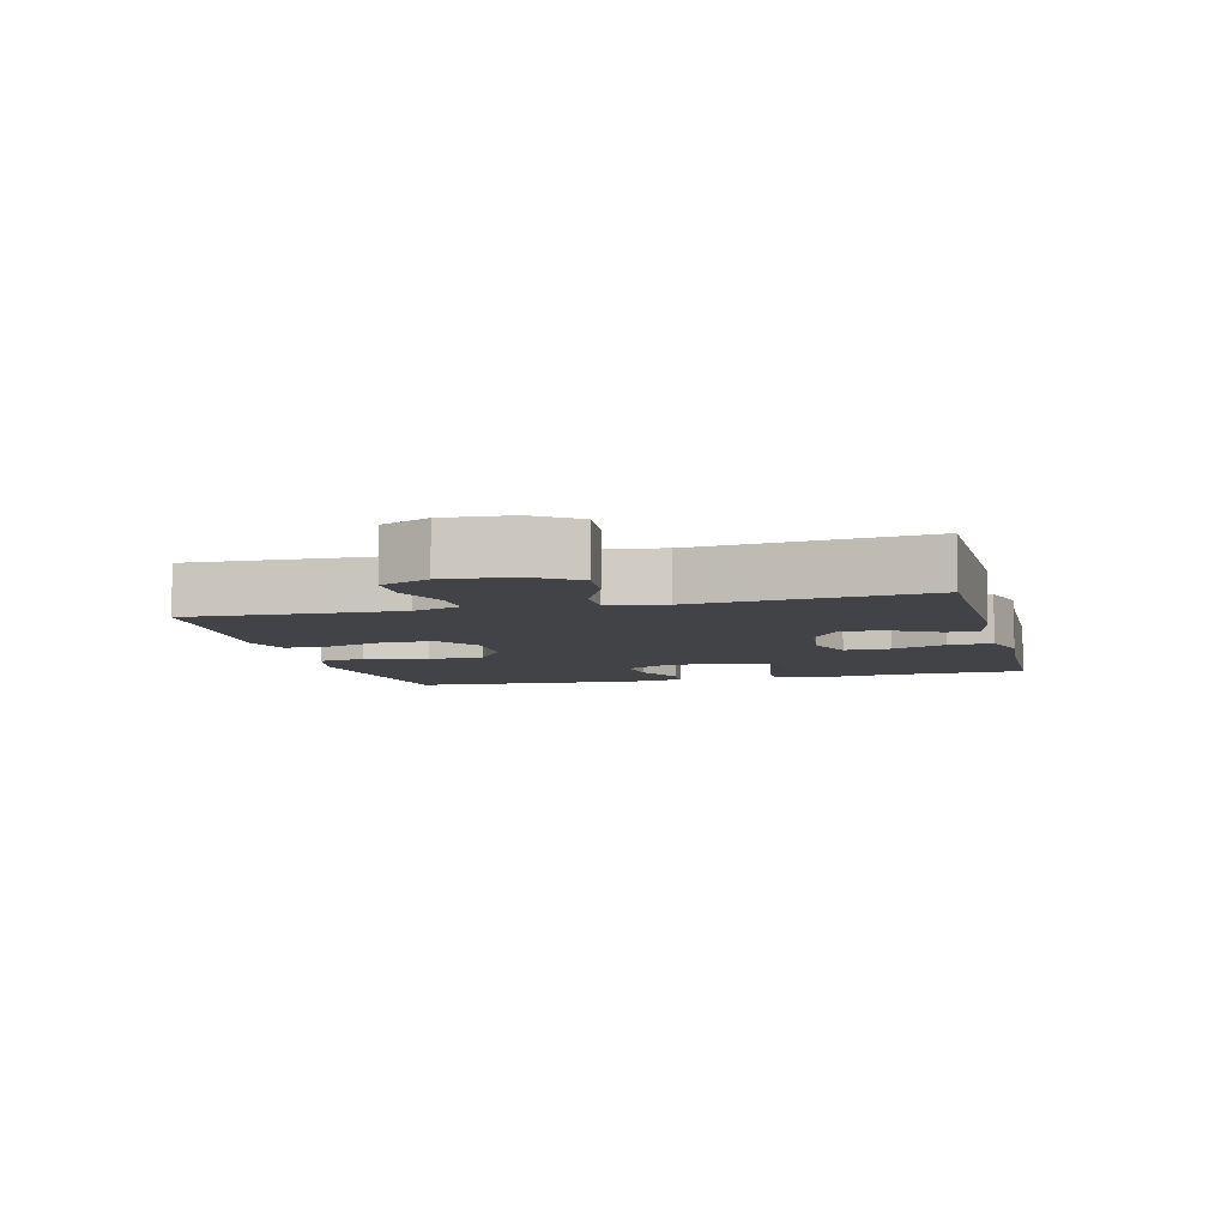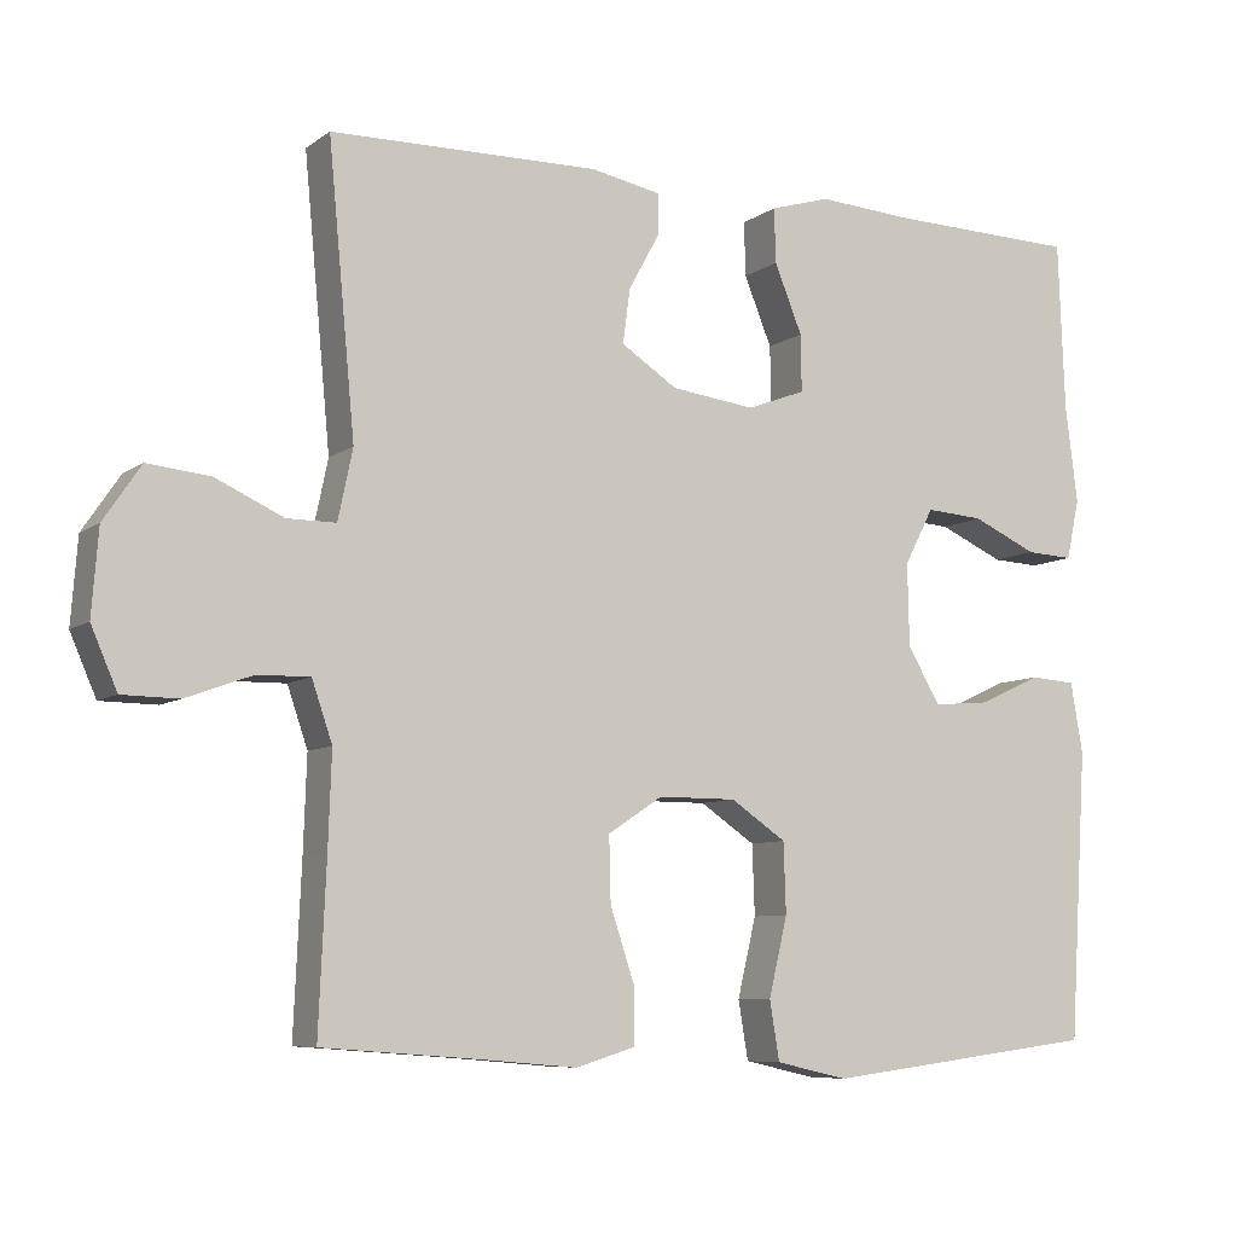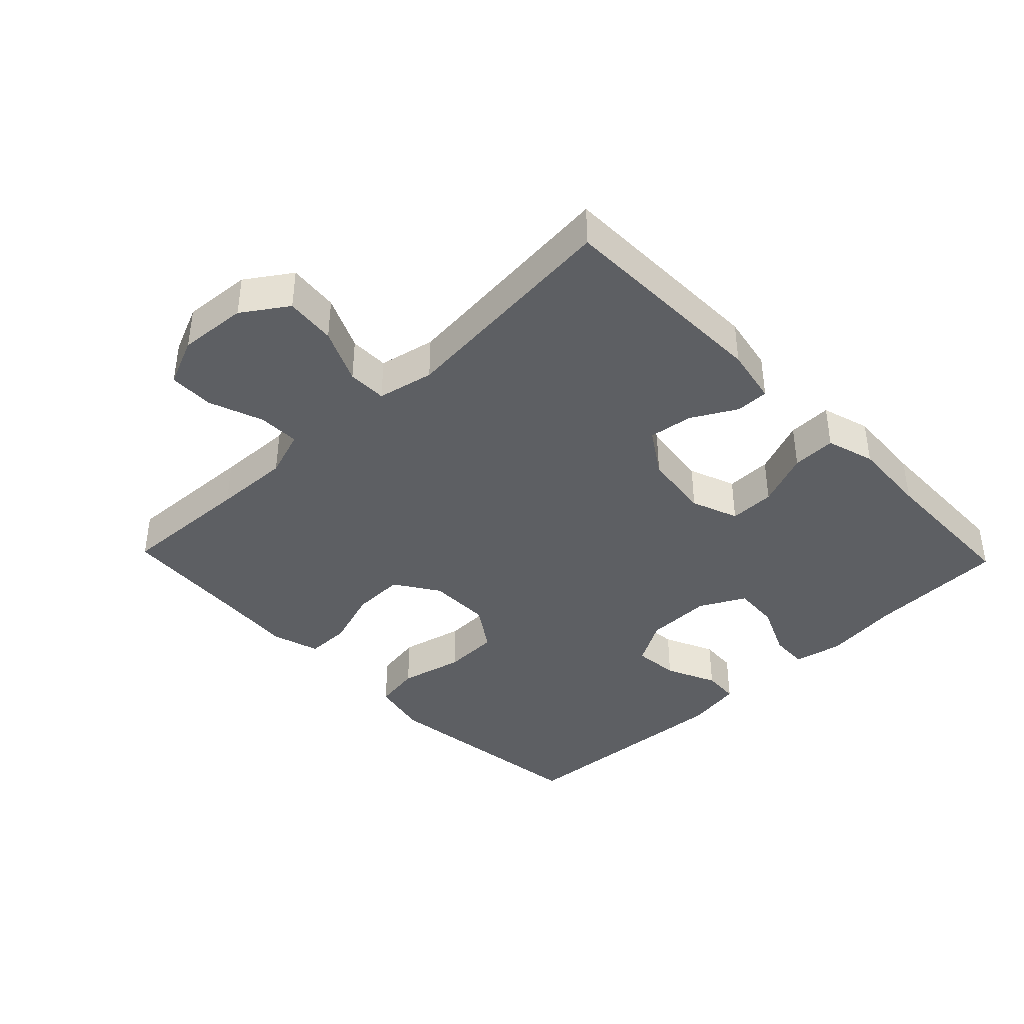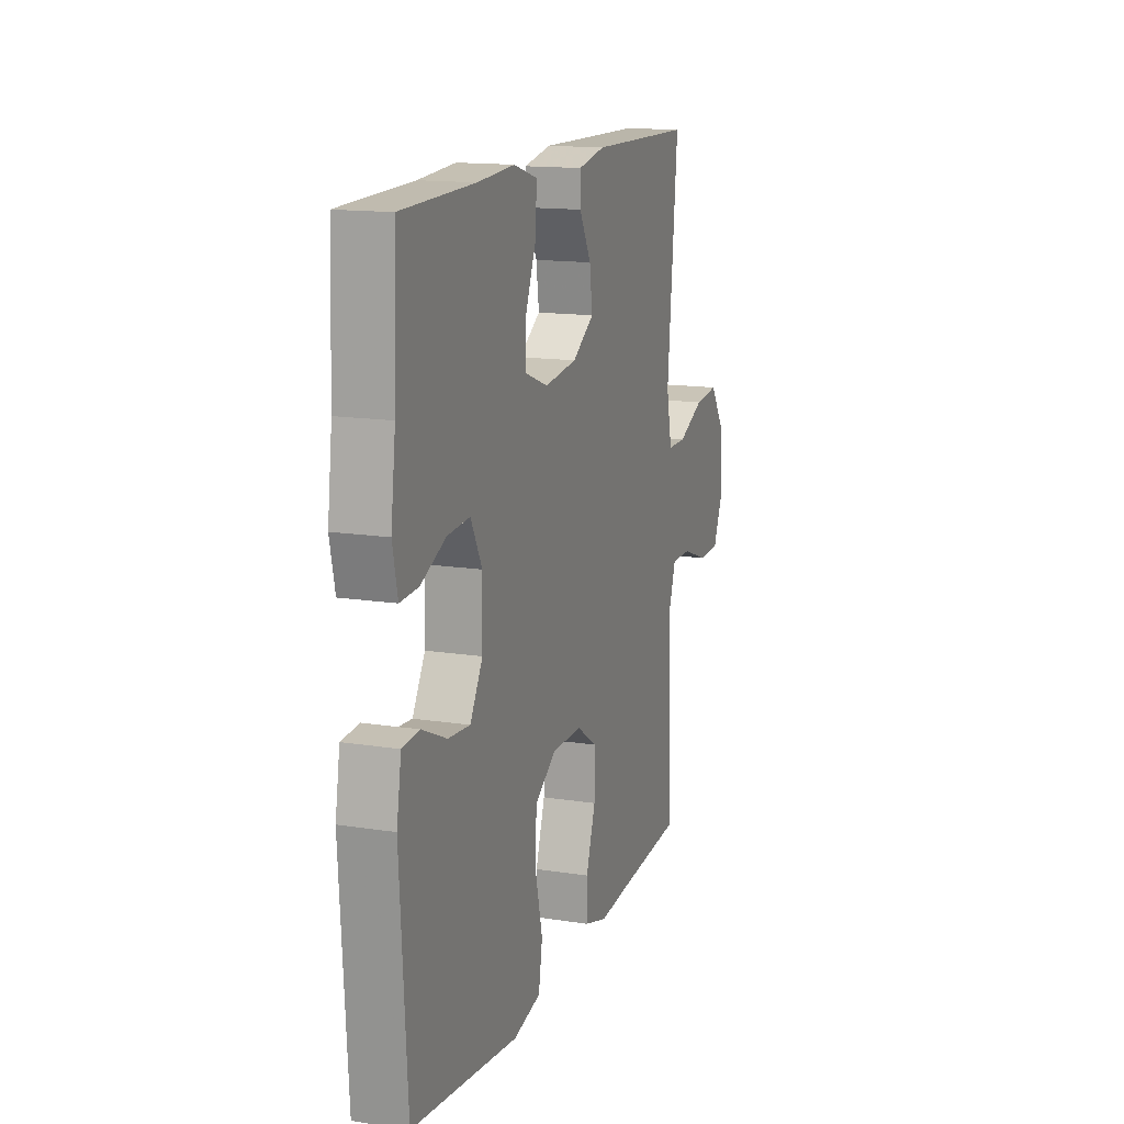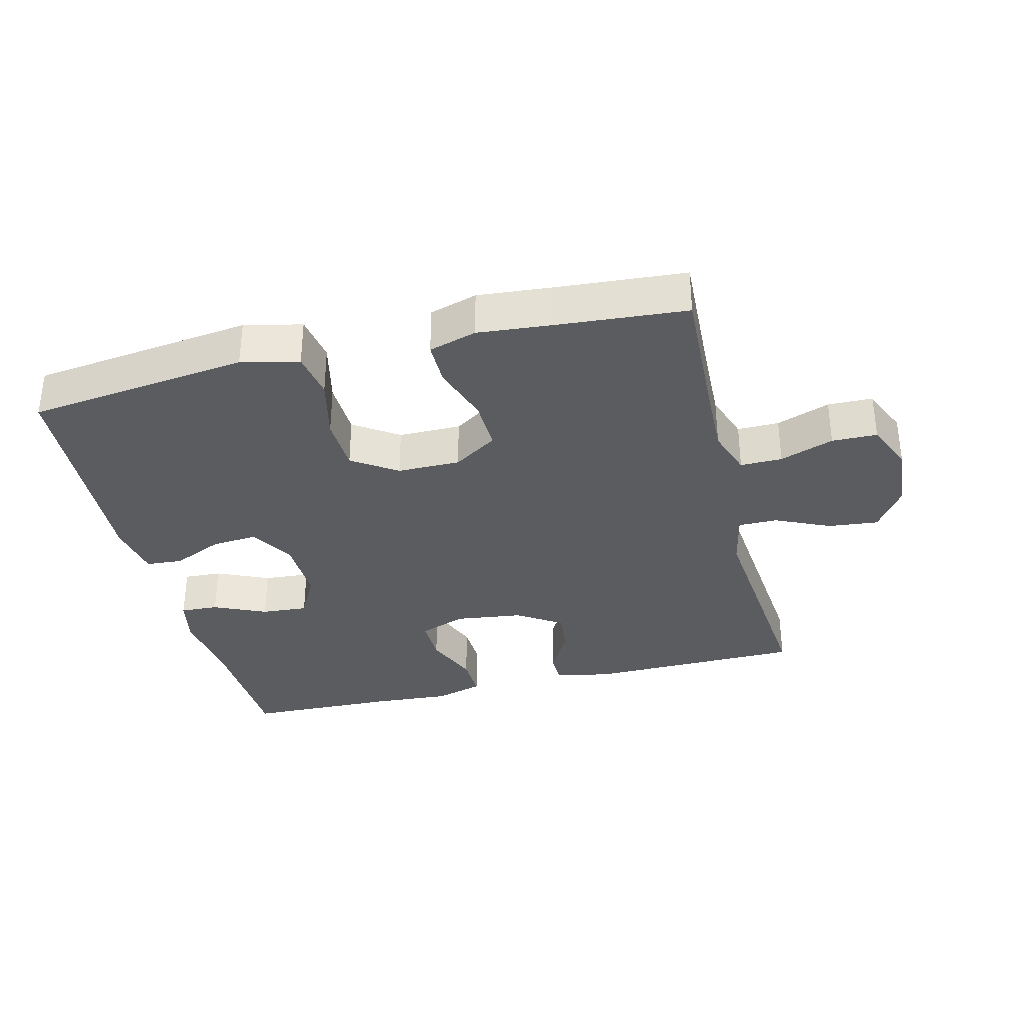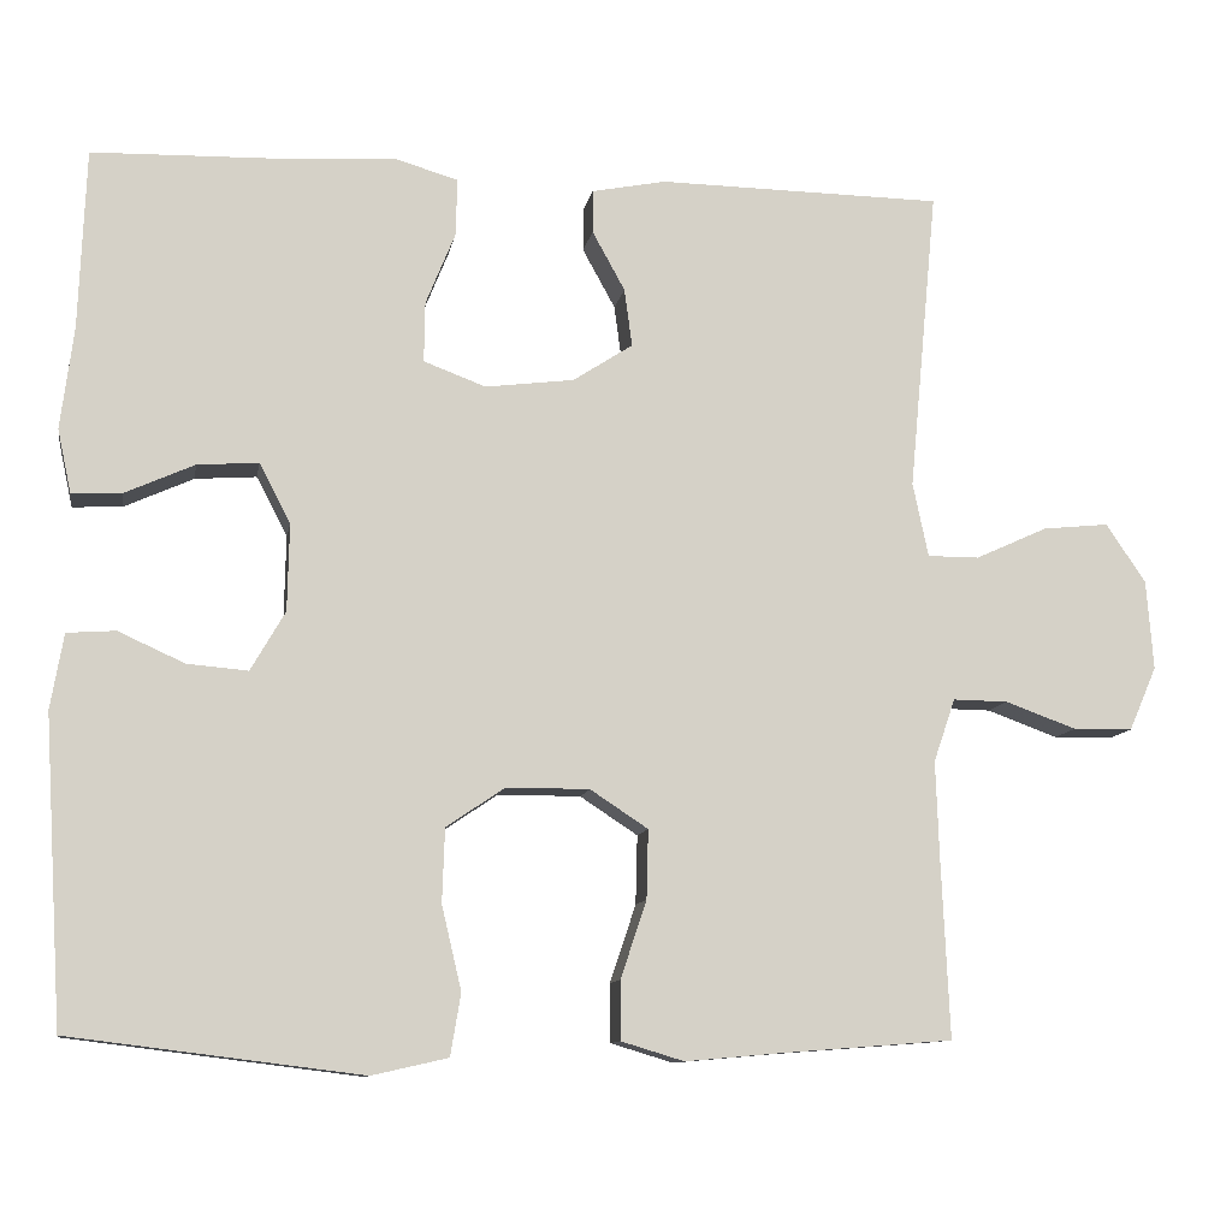
<metadata>
{"format":"obj","ext":"obj","renderer":"f3d","projection":"perspective","resolution":1024,"background":"white","views":[{"elev":-6.9,"azim":-75.7,"up":"+Y"},{"elev":-7.7,"azim":-28.6,"up":"+Z"},{"elev":-39.8,"azim":-46.1,"up":"+Y"},{"elev":14.6,"azim":108.8,"up":"+Z"},{"elev":-33.8,"azim":-166.1,"up":"+Y"},{"elev":-10.5,"azim":170.2,"up":"+Z"}]}
</metadata>
<code>
v 0.5 0.07 -0.5
v 0.291 0.07 -0.526
v 0.162 0.07 -0.542
v 0.074 0.07 -0.522
v 0.062 0.07 -0.45
v 0.085 0.07 -0.353
v 0.082 0.07 -0.267
v 0.014 0.07 -0.221
v -0.082 0.07 -0.221
v -0.149 0.07 -0.265
v -0.147 0.07 -0.345
v -0.117 0.07 -0.435
v -0.117 0.07 -0.503
v -0.19 0.07 -0.525
v -0.303 0.07 -0.515
v -0.5 0.07 -0.5
v -0.491 0.07 -0.296
v -0.487 0.07 -0.18
v -0.512 0.07 -0.107
v -0.576 0.07 -0.108
v -0.658 0.07 -0.138
v -0.727 0.07 -0.137
v -0.759 0.07 -0.063
v -0.751 0.07 0.041
v -0.705 0.07 0.109
v -0.628 0.07 0.101
v -0.545 0.07 0.063
v -0.485 0.07 0.063
v -0.467 0.07 0.149
v -0.5 0.07 0.5
v -0.17 0.07 0.505
v -0.084 0.07 0.488
v -0.084 0.07 0.438
v -0.122 0.07 0.369
v -0.131 0.07 0.302
v -0.062 0.07 0.257
v 0.041 0.07 0.244
v 0.113 0.07 0.271
v 0.112 0.07 0.341
v 0.078 0.07 0.425
v 0.076 0.07 0.492
v 0.15 0.07 0.514
v 0.268 0.07 0.506
v 0.5 0.07 0.5
v 0.508 0.07 0.291
v 0.523 0.07 0.173
v 0.507 0.07 0.099
v 0.449 0.07 0.102
v 0.369 0.07 0.138
v 0.298 0.07 0.143
v 0.262 0.07 0.074
v 0.264 0.07 -0.027
v 0.304 0.07 -0.096
v 0.374 0.07 -0.09
v 0.451 0.07 -0.055
v 0.507 0.07 -0.059
v 0.522 0.07 -0.146
v 0.5 0 -0.5
v 0.291 0 -0.526
v 0.162 0 -0.542
v 0.074 0 -0.522
v 0.062 0 -0.45
v 0.085 0 -0.353
v 0.082 0 -0.267
v 0.014 0 -0.221
v -0.082 0 -0.221
v -0.149 0 -0.265
v -0.147 0 -0.345
v -0.117 0 -0.435
v -0.117 0 -0.503
v -0.19 0 -0.525
v -0.303 0 -0.515
v -0.5 0 -0.5
v -0.491 0 -0.296
v -0.487 0 -0.18
v -0.512 0 -0.107
v -0.576 0 -0.108
v -0.658 0 -0.138
v -0.727 0 -0.137
v -0.759 0 -0.063
v -0.751 0 0.041
v -0.705 0 0.109
v -0.628 0 0.101
v -0.545 0 0.063
v -0.485 0 0.063
v -0.467 0 0.149
v -0.5 0 0.5
v -0.17 0 0.505
v -0.084 0 0.488
v -0.084 0 0.438
v -0.122 0 0.369
v -0.131 0 0.302
v -0.062 0 0.257
v 0.041 0 0.244
v 0.113 0 0.271
v 0.112 0 0.341
v 0.078 0 0.425
v 0.076 0 0.492
v 0.15 0 0.514
v 0.268 0 0.506
v 0.5 0 0.5
v 0.508 0 0.291
v 0.523 0 0.173
v 0.507 0 0.099
v 0.449 0 0.102
v 0.369 0 0.138
v 0.298 0 0.143
v 0.262 0 0.074
v 0.264 0 -0.027
v 0.304 0 -0.096
v 0.374 0 -0.09
v 0.451 0 -0.055
v 0.507 0 -0.059
v 0.522 0 -0.146
f 4 5 6
f 3 4 6
f 2 3 6
f 1 2 6
f 57 1 6
f 56 57 6
f 55 56 6
f 54 55 6
f 53 54 6 7
f 52 53 7 8
f 51 52 8 9
f 50 51 9 10
f 47 48 49
f 46 47 49
f 45 46 49
f 45 49 50
f 44 45 50
f 43 44 50
f 42 43 50
f 41 42 50
f 40 41 50
f 39 40 50
f 38 39 50
f 37 38 50 10
f 32 33 34
f 31 32 34
f 30 31 34
f 29 30 34
f 28 29 34 35
f 25 26 27
f 24 25 27
f 23 24 27
f 22 23 27
f 21 22 27
f 20 21 27
f 19 20 27 28
f 28 35 36
f 19 28 36
f 18 19 36
f 15 16 17
f 15 17 18
f 14 15 18
f 13 14 18
f 12 13 18
f 11 12 18
f 18 36 37 10
f 10 11 18
f 63 62 61
f 63 61 60
f 63 60 59
f 63 59 58
f 63 58 114
f 63 114 113
f 63 113 112
f 63 112 111
f 64 63 111 110
f 65 64 110 109
f 66 65 109 108
f 67 66 108 107
f 106 105 104
f 106 104 103
f 106 103 102
f 107 106 102
f 107 102 101
f 107 101 100
f 107 100 99
f 107 99 98
f 107 98 97
f 107 97 96
f 107 96 95
f 67 107 95 94
f 91 90 89
f 91 89 88
f 91 88 87
f 91 87 86
f 92 91 86 85
f 84 83 82
f 84 82 81
f 84 81 80
f 84 80 79
f 84 79 78
f 84 78 77
f 85 84 77 76
f 93 92 85
f 93 85 76
f 93 76 75
f 74 73 72
f 75 74 72
f 75 72 71
f 75 71 70
f 75 70 69
f 75 69 68
f 67 94 93 75
f 75 68 67
f 1 58 59 2
f 2 59 60 3
f 3 60 61 4
f 4 61 62 5
f 5 62 63 6
f 6 63 64 7
f 7 64 65 8
f 8 65 66 9
f 9 66 67 10
f 10 67 68 11
f 11 68 69 12
f 12 69 70 13
f 13 70 71 14
f 14 71 72 15
f 15 72 73 16
f 16 73 74 17
f 17 74 75 18
f 18 75 76 19
f 19 76 77 20
f 20 77 78 21
f 21 78 79 22
f 22 79 80 23
f 23 80 81 24
f 24 81 82 25
f 25 82 83 26
f 26 83 84 27
f 27 84 85 28
f 28 85 86 29
f 29 86 87 30
f 30 87 88 31
f 31 88 89 32
f 32 89 90 33
f 33 90 91 34
f 34 91 92 35
f 35 92 93 36
f 36 93 94 37
f 37 94 95 38
f 38 95 96 39
f 39 96 97 40
f 40 97 98 41
f 41 98 99 42
f 42 99 100 43
f 43 100 101 44
f 44 101 102 45
f 45 102 103 46
f 46 103 104 47
f 47 104 105 48
f 48 105 106 49
f 49 106 107 50
f 50 107 108 51
f 51 108 109 52
f 52 109 110 53
f 53 110 111 54
f 54 111 112 55
f 55 112 113 56
f 56 113 114 57
f 57 114 58 1

</code>
